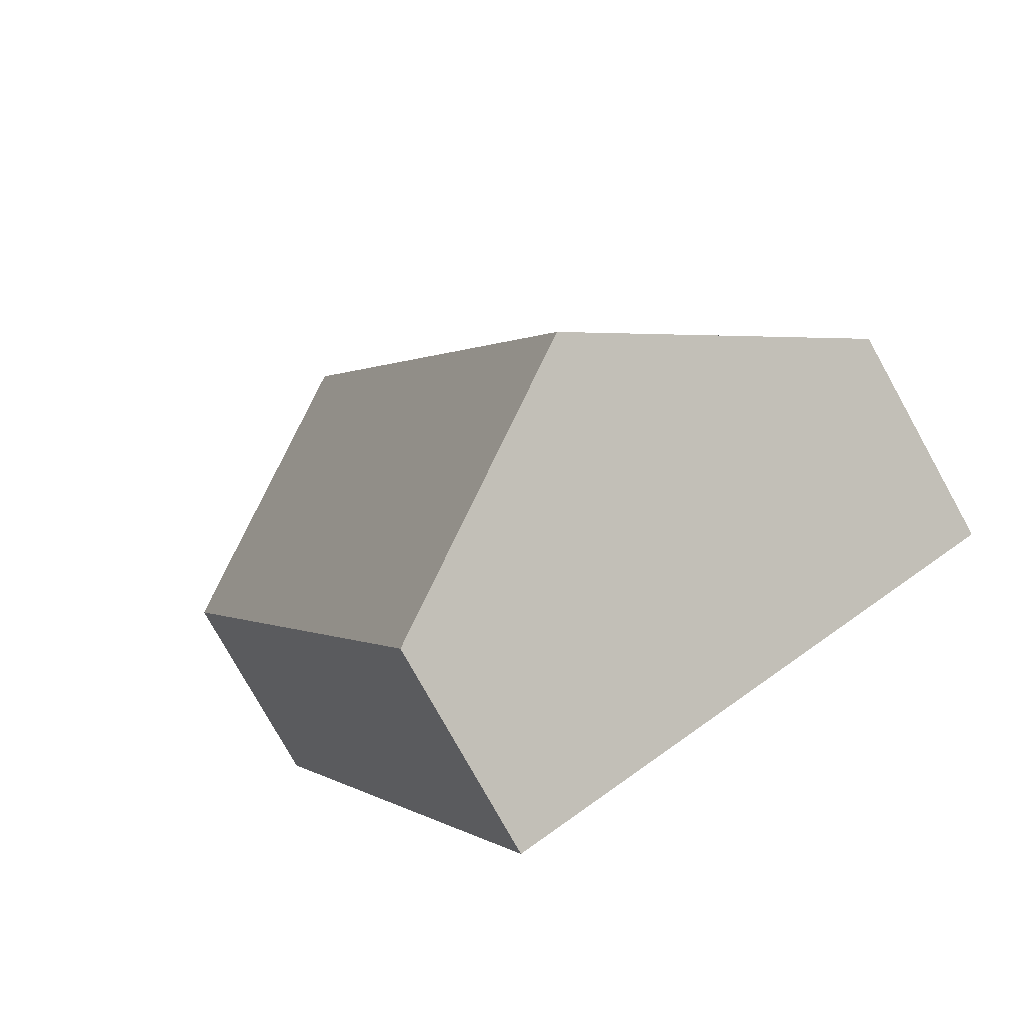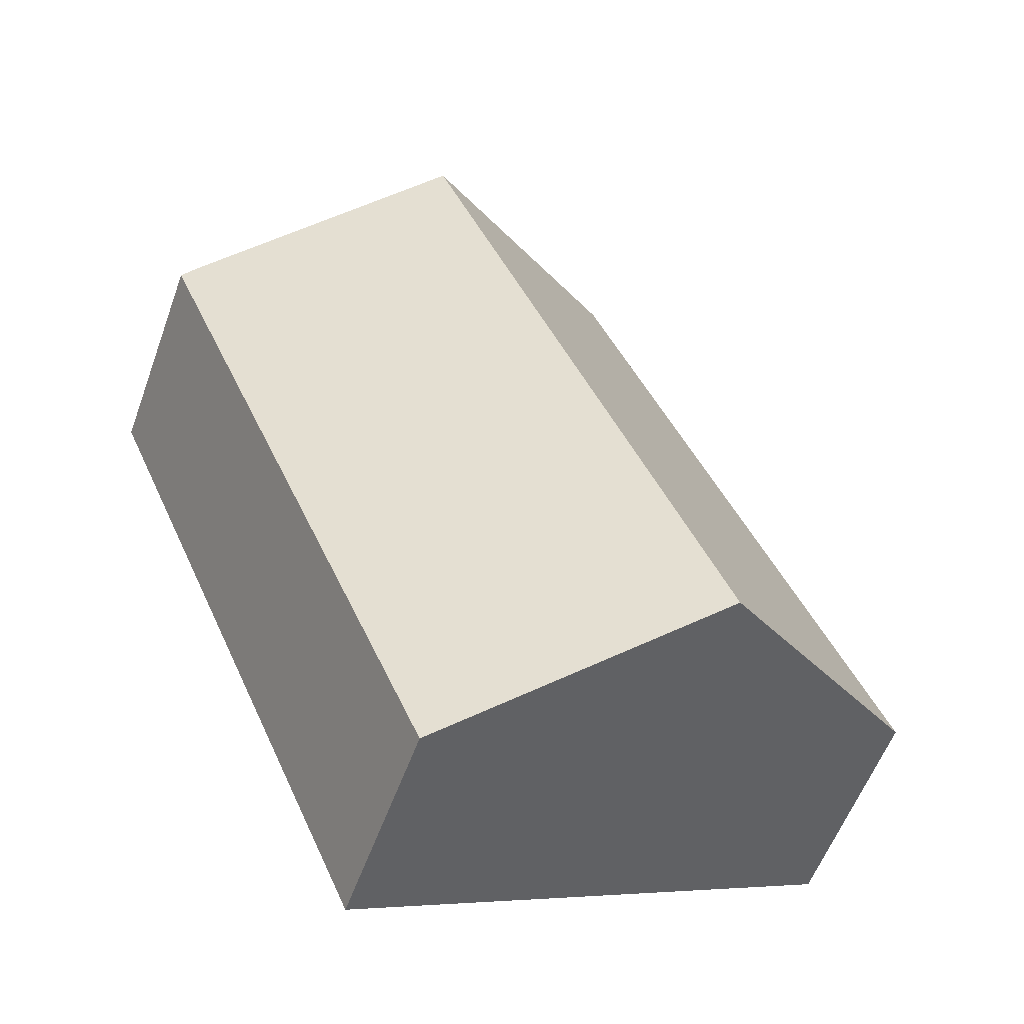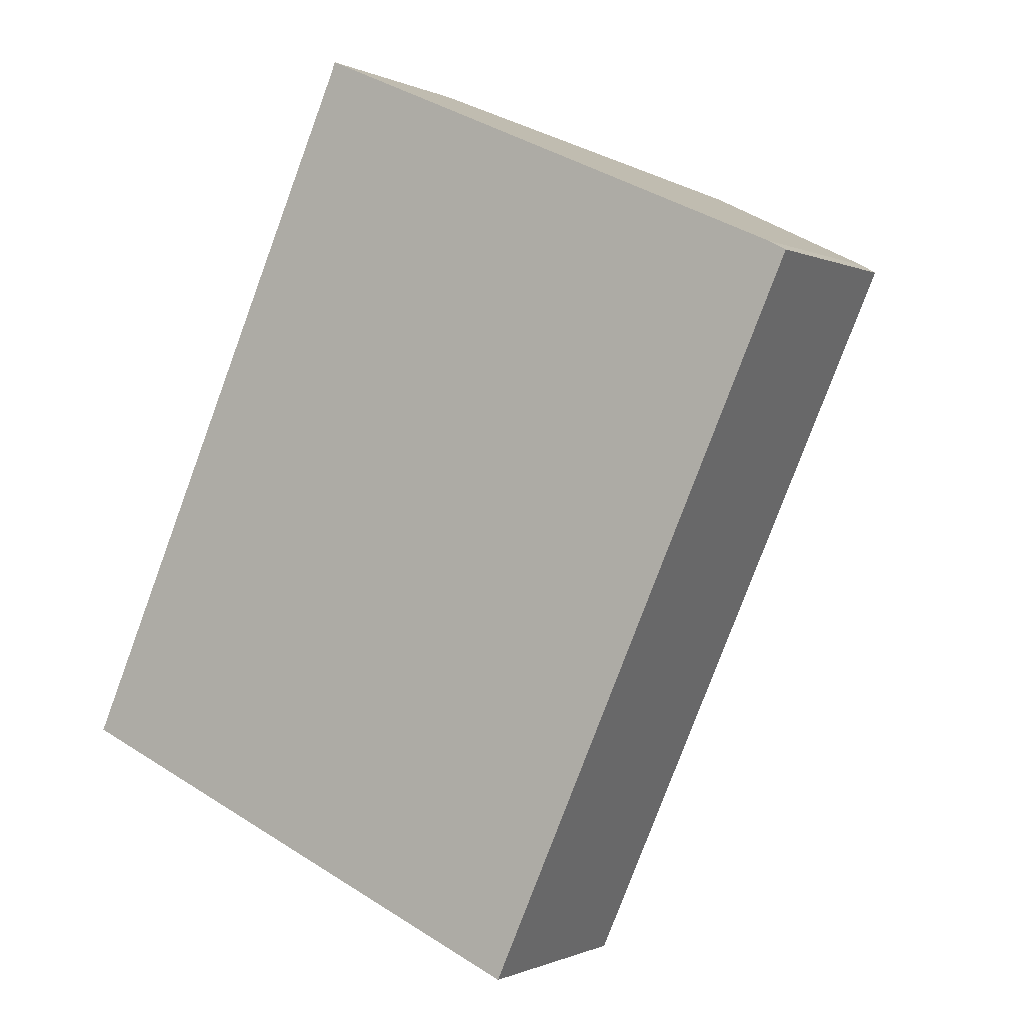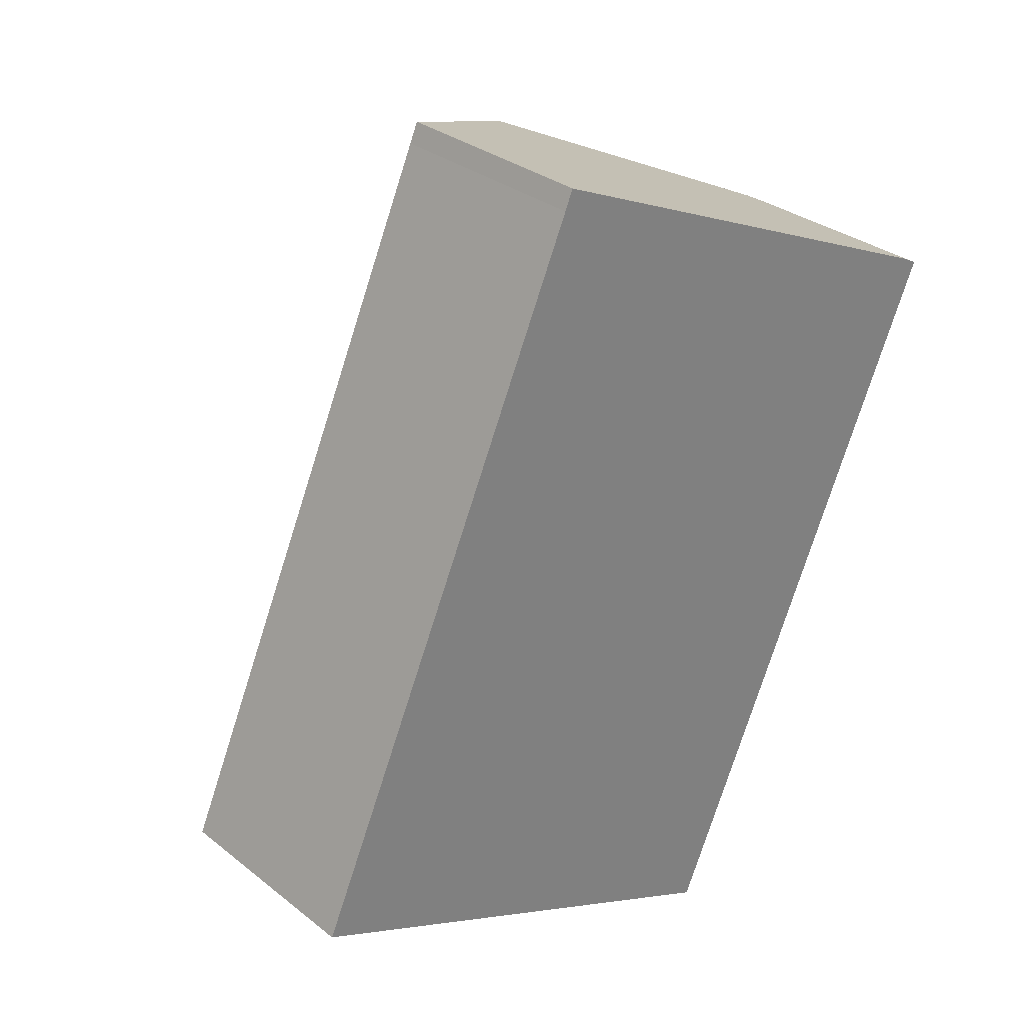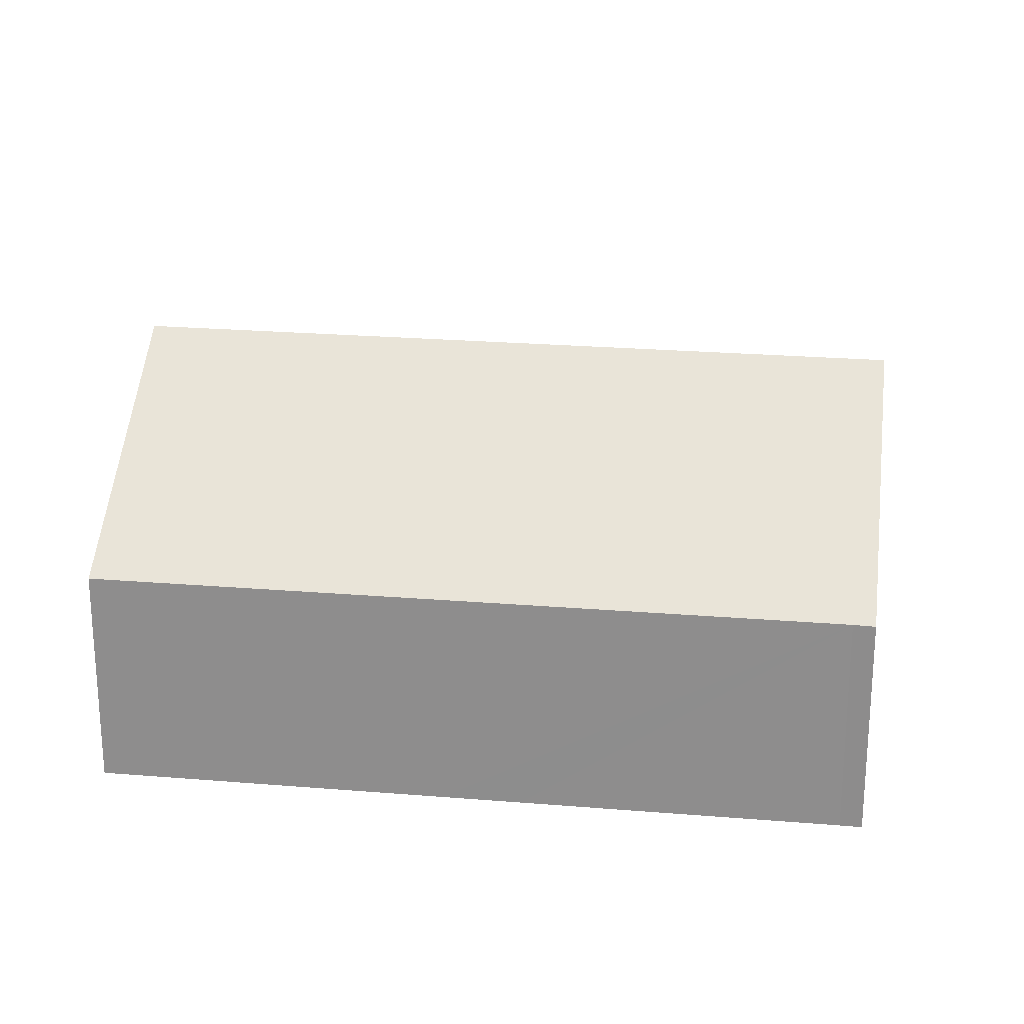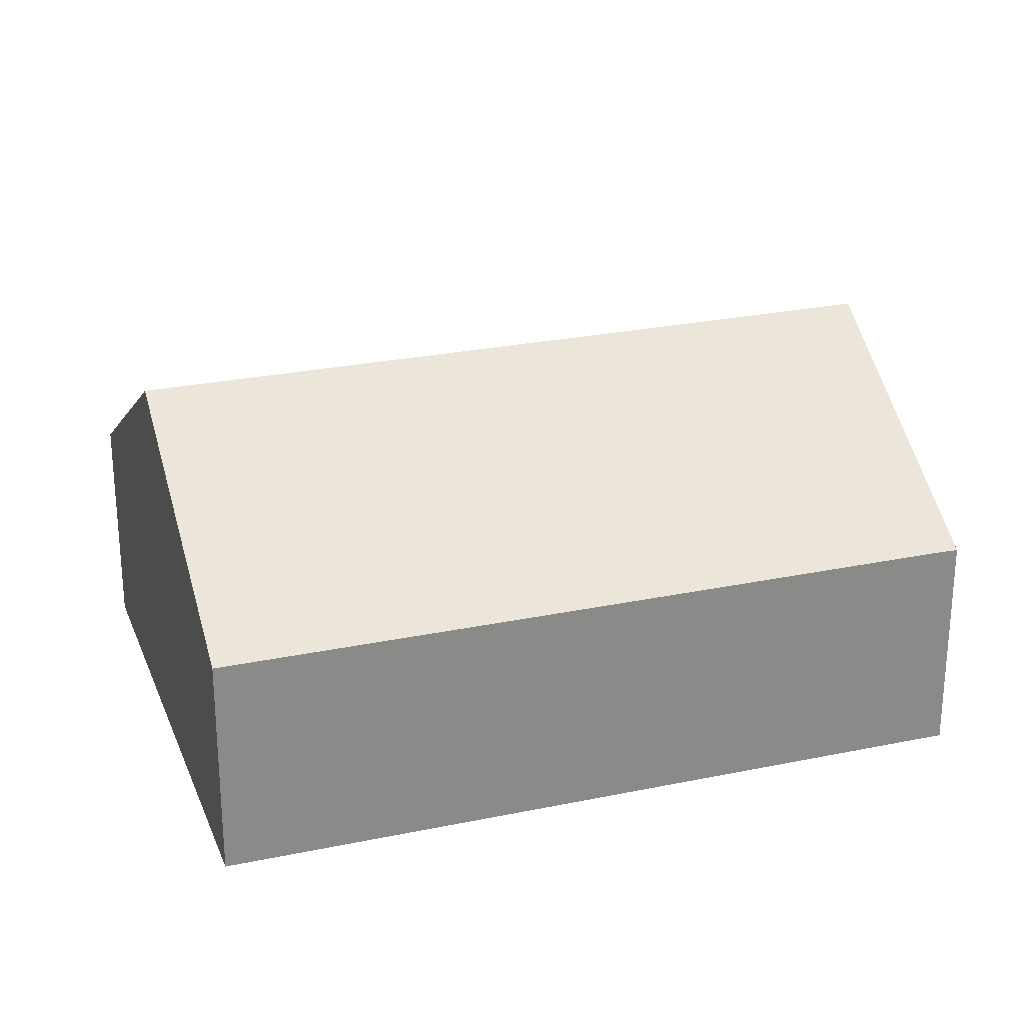
<metadata>
{"format":"obj","ext":"obj","renderer":"f3d","projection":"perspective","resolution":1024,"background":"white","views":[{"elev":-77.8,"azim":-150.9,"up":"+Z"},{"elev":-56.9,"azim":160.1,"up":"+Z"},{"elev":-0.6,"azim":30.6,"up":"+Z"},{"elev":30.7,"azim":-41.6,"up":"+Z"},{"elev":24.0,"azim":-58.4,"up":"+Y"},{"elev":26.2,"azim":-84.5,"up":"+Y"}]}
</metadata>
<code>
v  0 5.792 3.547e-16
v  14.78 10.16 15.53
v  6.653 10.16 -2.962
v  3.718 5.795 8.443
v  4.55 5.796 10.33
v  7.904 5.799 17.95
v  10.47 7.331 17.44
v  8.123 5.792 18.48
v  13.3 5.797 -5.92
v  20.98 6.095 12.78
v  21.43 5.789 12.54
v  0 0 0
v  3.718 -5.17e-16 8.443
v  4.55 -6.326e-16 10.33
v  7.904 -1.099e-15 17.95
v  8.123 -1.131e-15 18.48
v  10.47 -1.068e-15 17.44
v  14.78 -9.506e-16 15.53
v  20.98 -7.825e-16 12.78
v  21.43 -7.678e-16 12.54
v  13.3 3.625e-16 -5.92
v  6.653 1.814e-16 -2.962
g defaultobject
f 1 2 3
f 2 1 4
f 2 4 5
f 2 5 6
f 2 6 7
f 7 6 8
f 9 10 11
f 10 9 2
f 2 9 3
f 12 4 1
f 4 12 13
f 4 13 5
f 5 13 6
f 6 13 14
f 6 14 15
f 15 8 6
f 8 15 16
f 16 7 8
f 7 16 2
f 2 16 10
f 10 16 17
f 10 17 18
f 10 18 19
f 19 11 10
f 11 19 20
f 11 21 9
f 21 11 20
f 3 12 1
f 12 3 9
f 12 9 22
f 22 9 21
f 15 17 16
f 17 15 14
f 17 14 18
f 18 14 19
f 19 14 20
f 20 14 21
f 21 14 13
f 21 13 12
f 21 12 22

</code>
